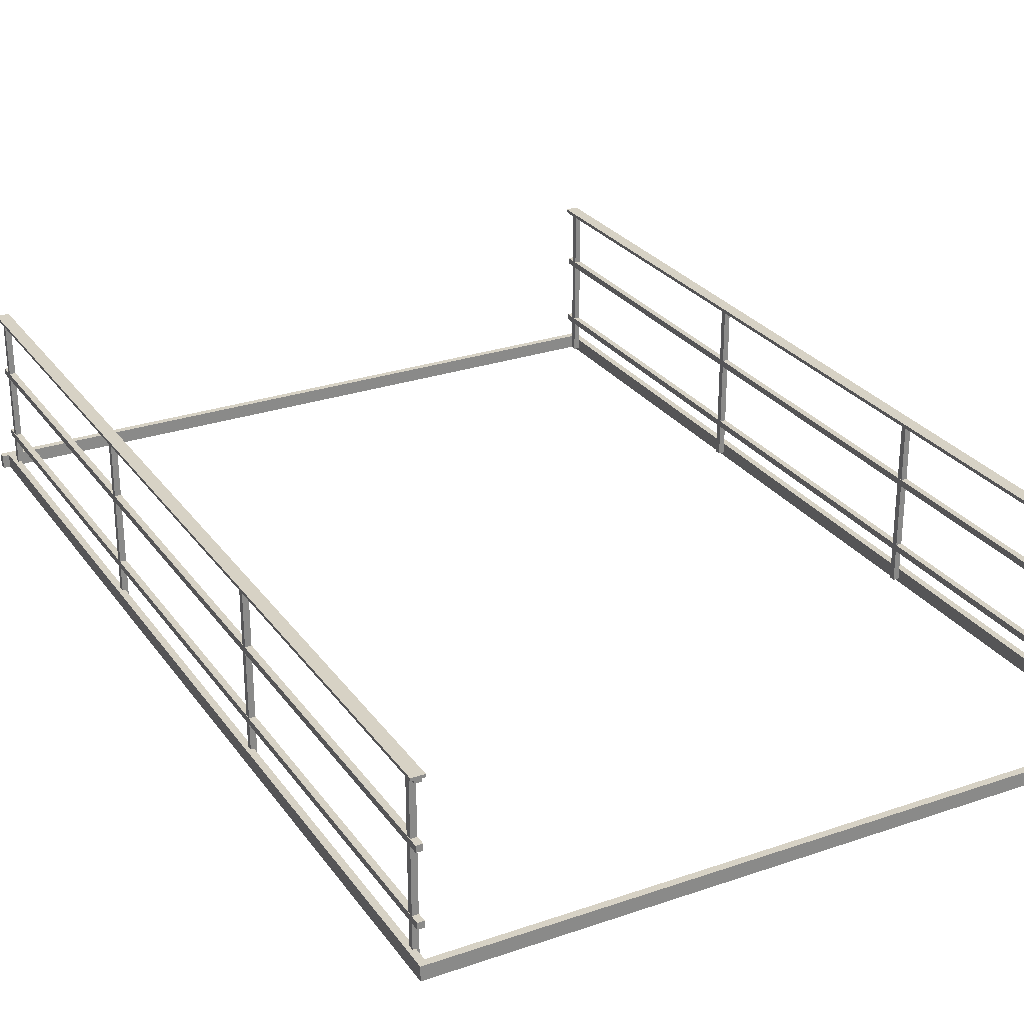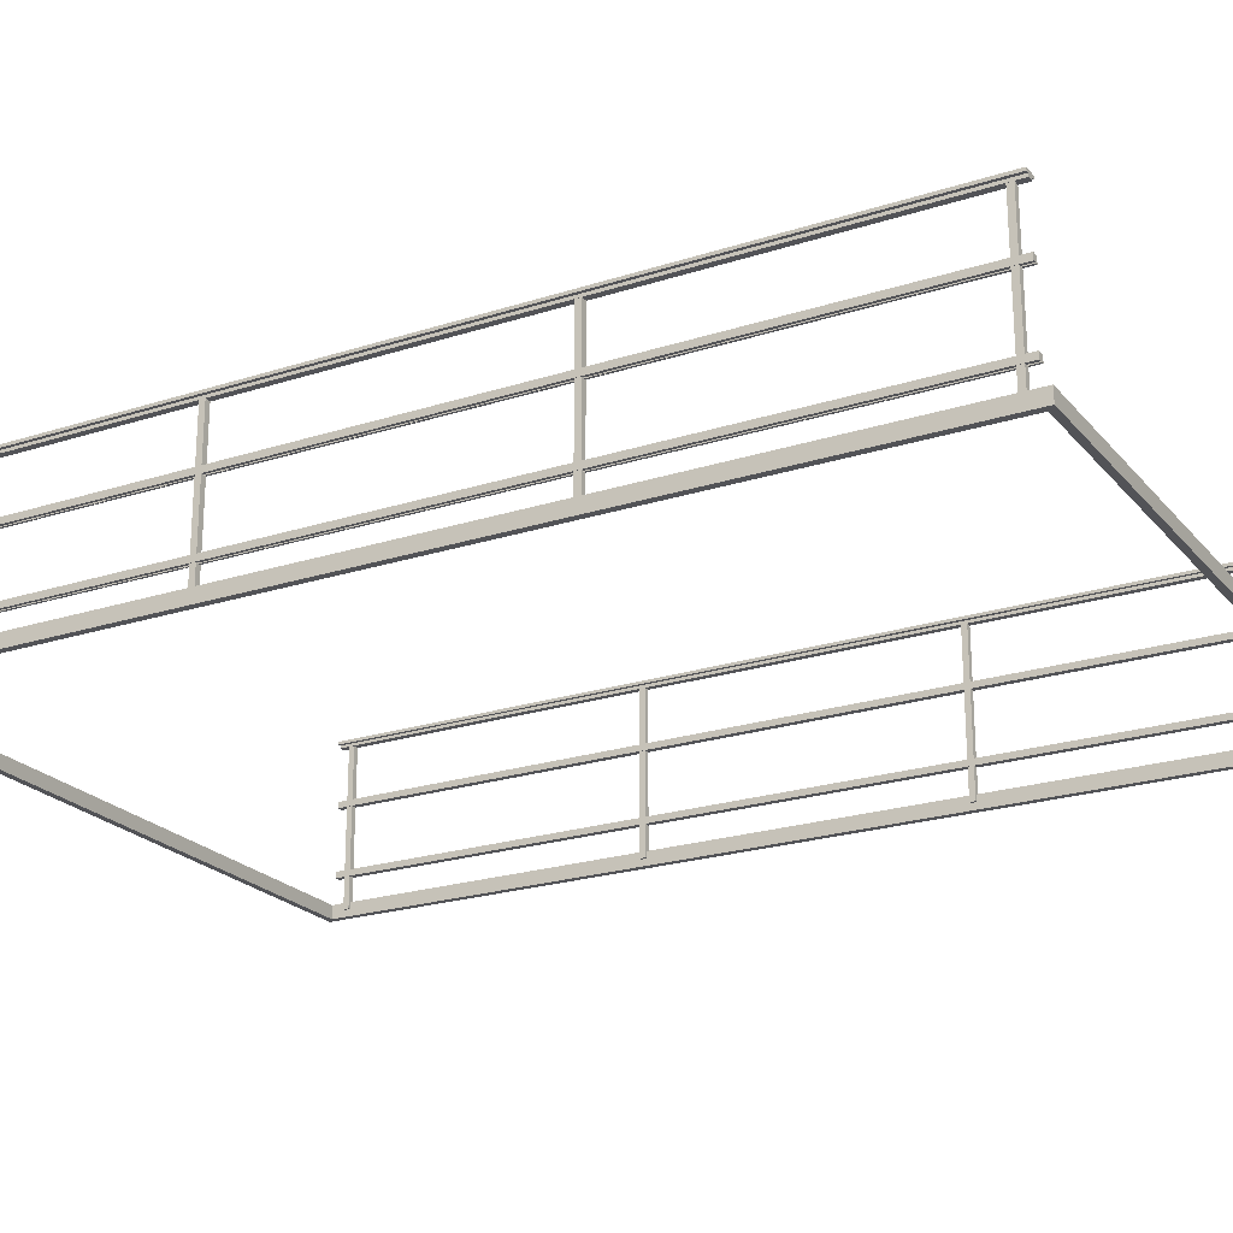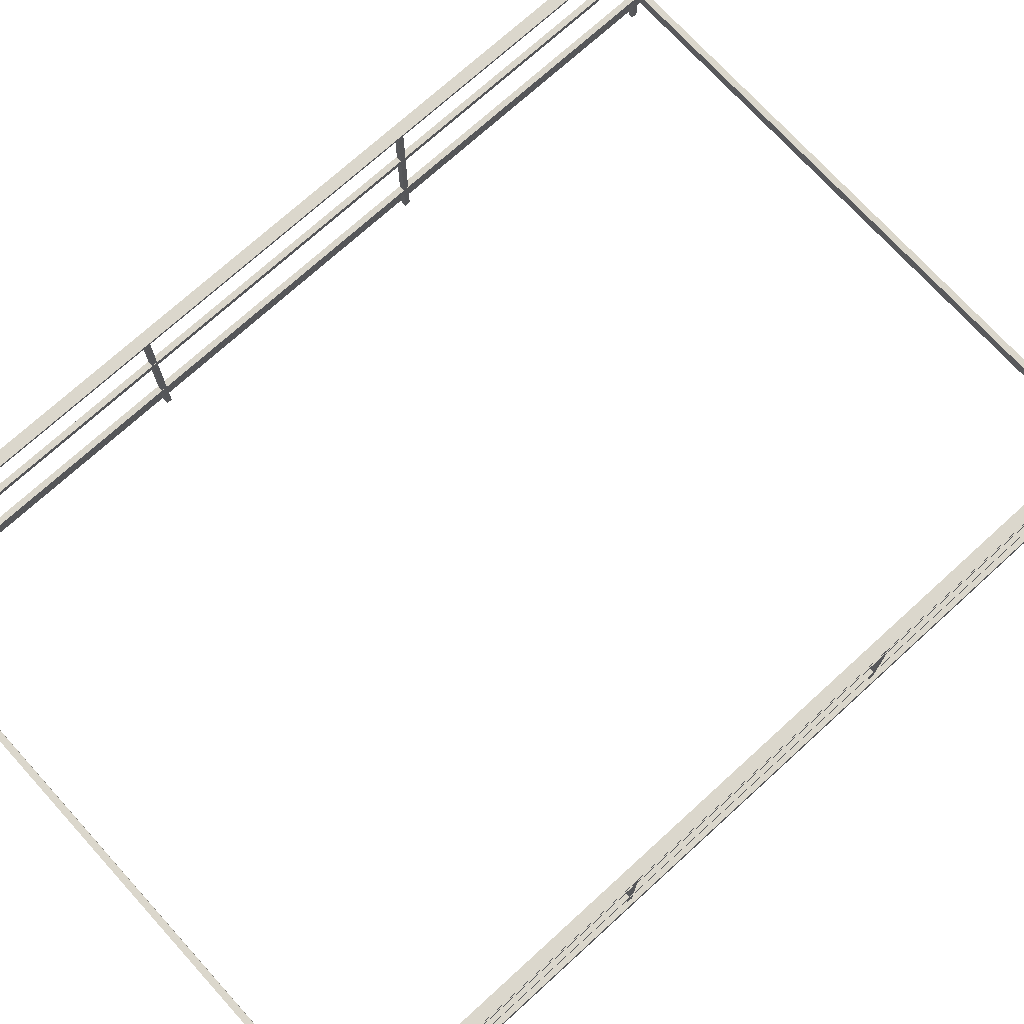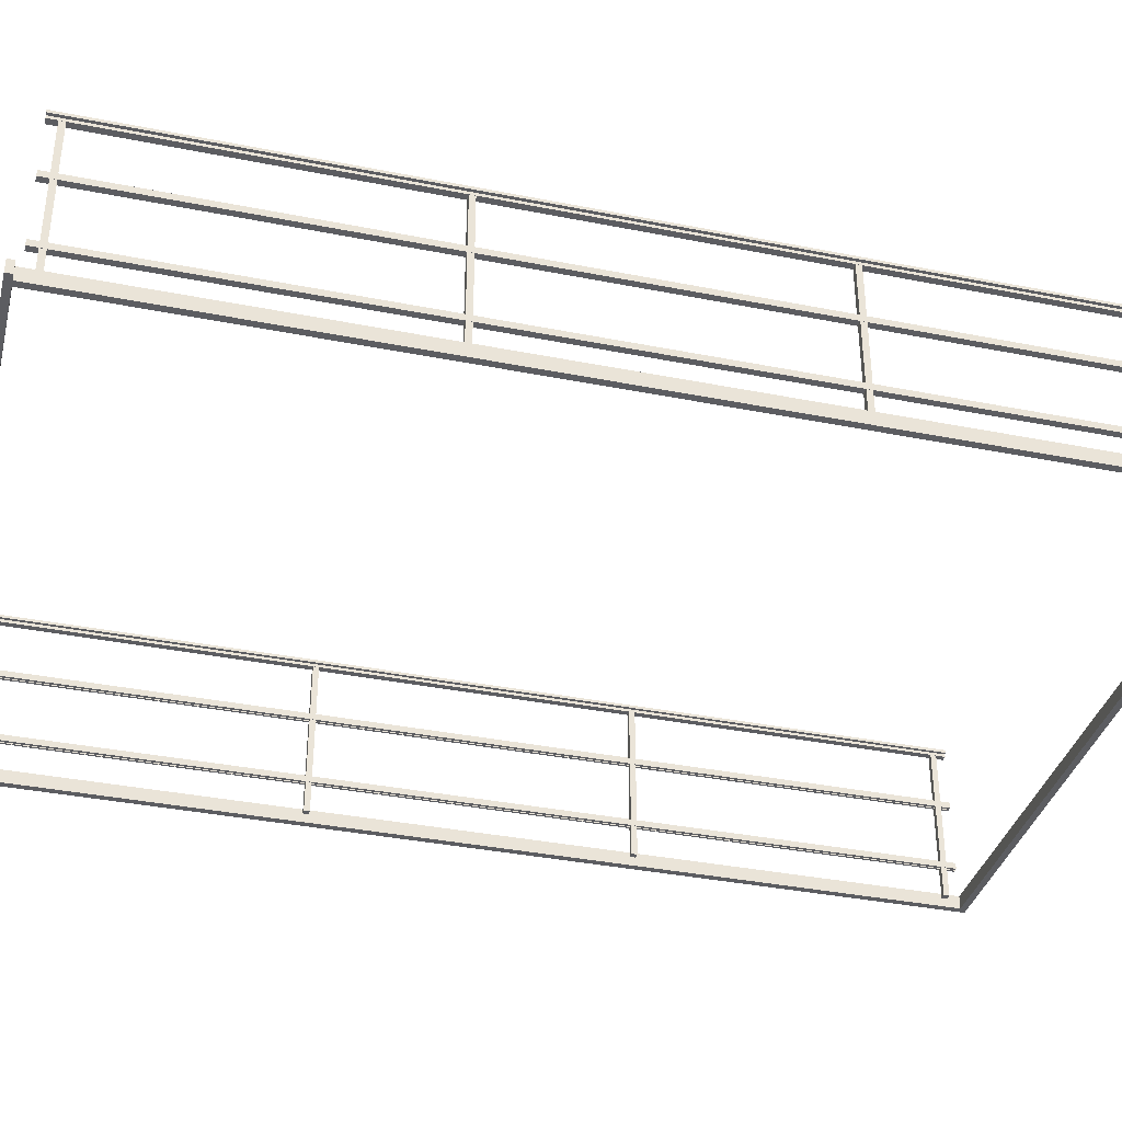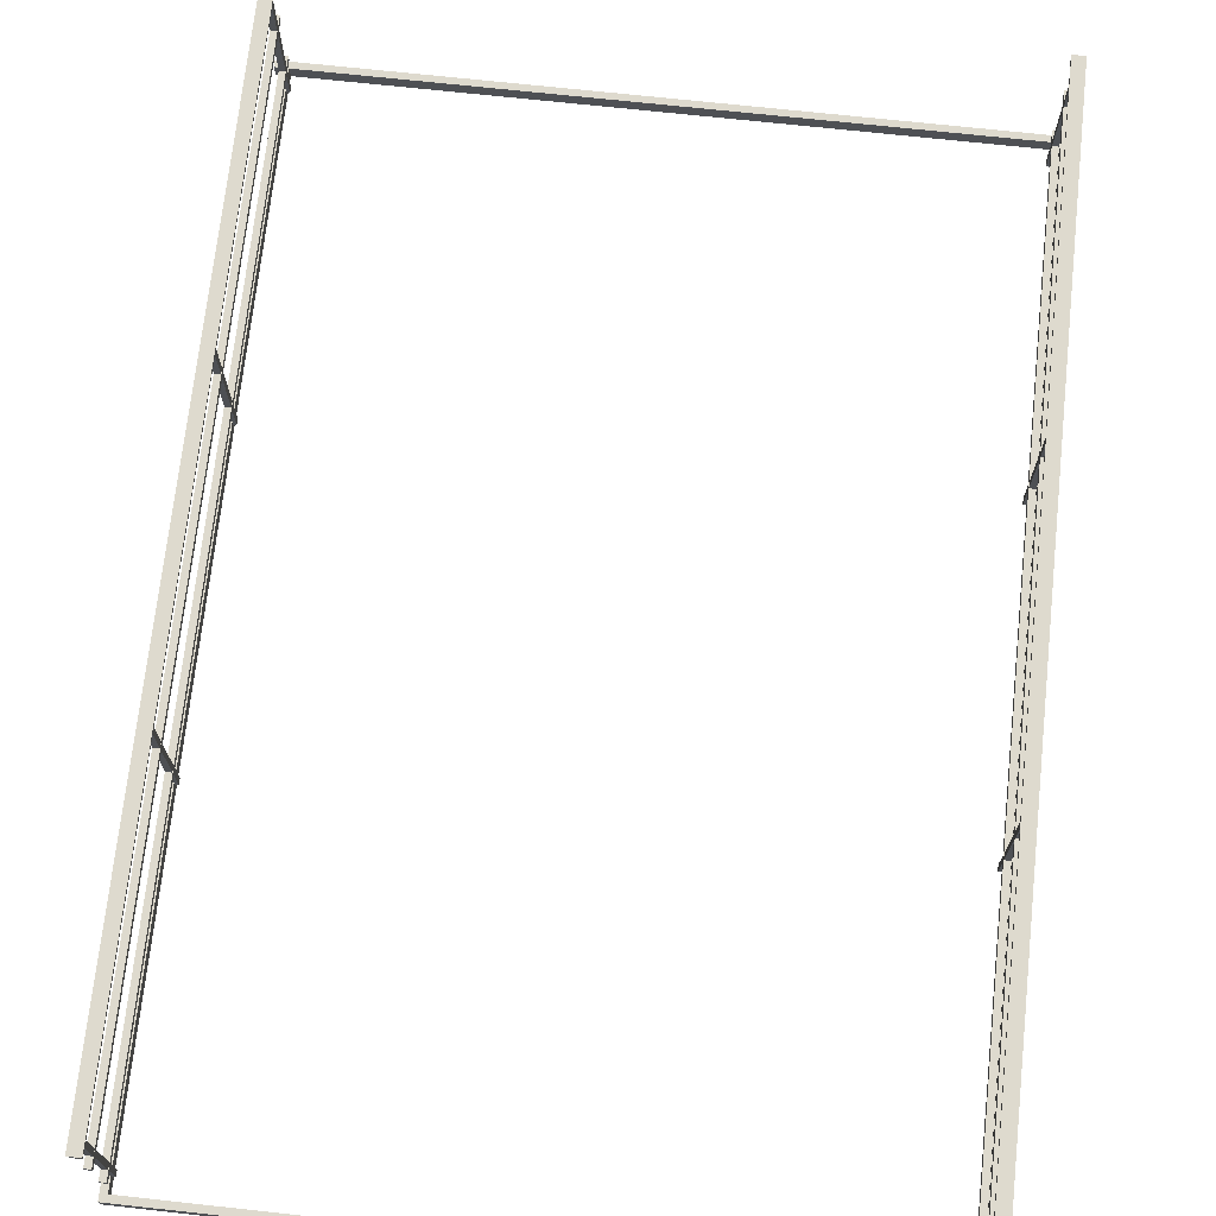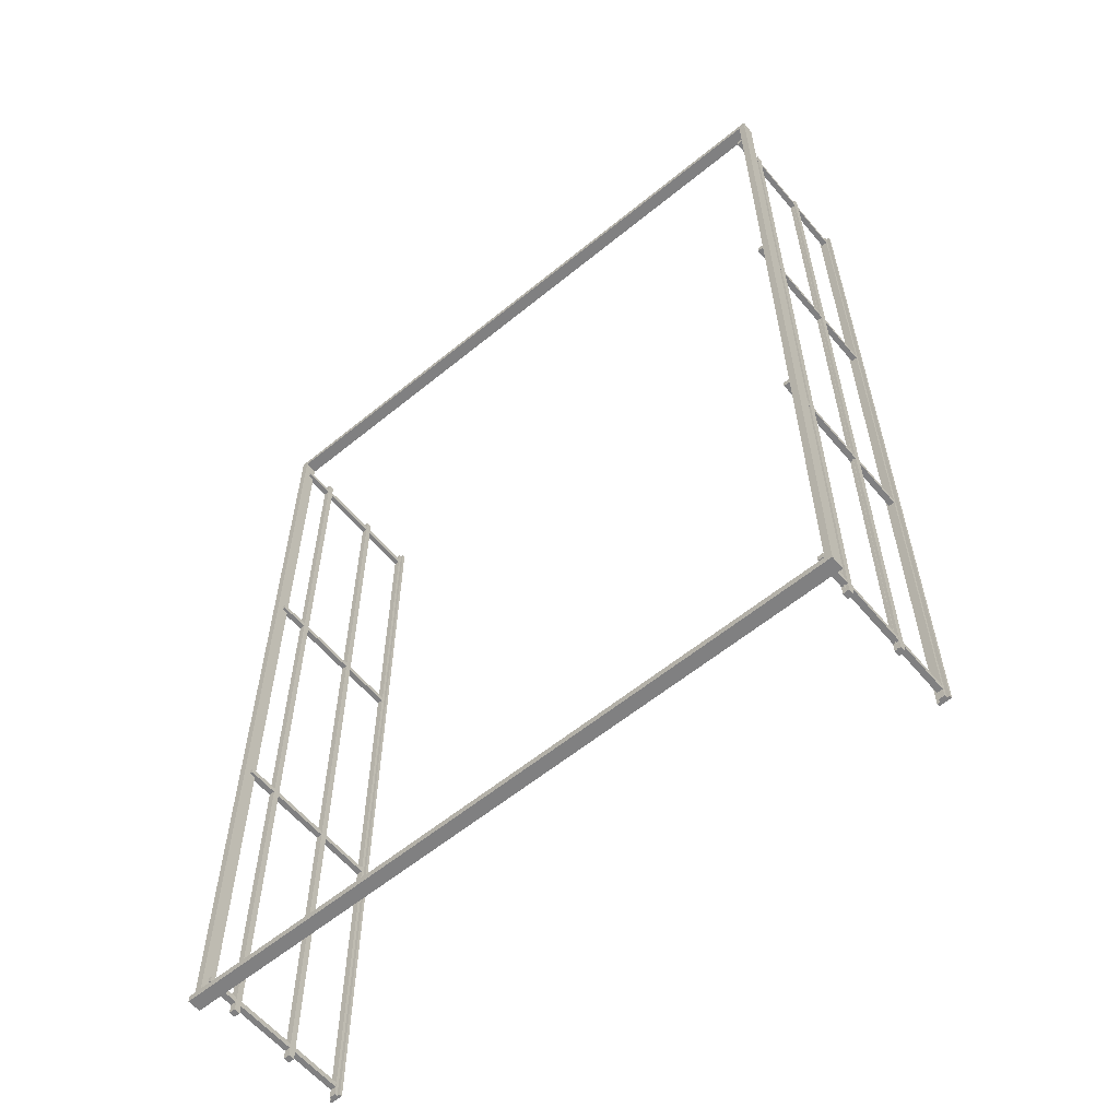
<metadata>
{"format":"obj","ext":"obj","renderer":"f3d","projection":"perspective","resolution":1024,"background":"white","views":[{"elev":27.2,"azim":-27.9,"up":"+Y"},{"elev":-22.5,"azim":119.1,"up":"+Y"},{"elev":73.2,"azim":-132.3,"up":"+Y"},{"elev":-36.5,"azim":-104.5,"up":"+Y"},{"elev":71.2,"azim":6.2,"up":"+Y"},{"elev":-60.0,"azim":39.9,"up":"+Z"}]}
</metadata>
<code>
o platform
v -5.306 0.4257 -7.13
v -5.306 0.3331 7.13
v -5.398 0.4257 7.13
v -5.306 0.4257 7.13
v -5.398 0.3331 7.13
v -5.398 0.3331 -7.13
v -5.398 0.4257 -7.13
v -5.306 0.3331 -7.13
v -5.26 1.302 7.13
v -5.26 1.259 7.13
v -5.445 1.302 -7.13
v -5.26 1.302 -7.13
v -5.445 1.302 7.13
v -5.445 1.259 7.13
v -5.445 1.259 -7.13
v -5.26 1.259 -7.13
v -5.398 1.259 7.13
v -5.306 1.259 7.13
v -5.398 1.259 -7.13
v -5.306 1.259 -7.13
v -5.398 1.216 7.13
v -5.306 1.216 7.13
v -5.398 1.216 -7.13
v -5.306 1.216 -7.13
v -5.306 -0.5928 7.13
v -5.306 -0.5928 -7.13
v -5.398 -0.5928 7.13
v -5.306 -0.6854 7.13
v -5.398 -0.6854 -7.13
v -5.306 -0.6854 -7.13
v -5.398 -0.6854 7.13
v -5.398 -0.5928 -7.13
v -5.395 1.259 -2.272
v -5.395 1.259 -2.357
v -5.31 1.259 -2.357
v -5.31 1.259 -2.272
v -5.31 -1.148 -2.272
v -5.395 -1.148 -2.357
v -5.31 -1.148 -2.357
v -5.395 -1.148 -2.272
v -5.31 1.259 6.902
v -5.31 -1.148 6.902
v -5.31 1.259 6.987
v -5.395 1.259 6.987
v -5.31 -1.148 6.987
v -5.395 1.259 6.902
v -5.395 -1.148 6.987
v -5.395 -1.148 6.902
v -5.31 1.259 2.357
v -5.395 1.259 2.272
v -5.31 1.259 2.272
v -5.395 1.259 2.357
v -5.395 -1.148 2.272
v -5.395 -1.148 2.357
v -5.31 -1.148 2.357
v -5.31 -1.148 2.272
v -5.395 1.259 -6.902
v -5.31 1.259 -6.902
v -5.31 1.259 -6.987
v -5.31 -1.148 -6.902
v -5.395 -1.148 -6.987
v -5.31 -1.148 -6.987
v -5.395 -1.148 -6.902
v -5.395 1.259 -6.987
v -5.452 -1.048 -7.2
v -5.452 -1.248 -7.2
v -5.352 -1.048 -7.2
v -5.352 -1.248 -7.2
v -5.352 -1.048 7.2
v -5.352 -1.248 7.2
v 4.454 -0.6854 7.13
v 4.454 -0.698 7.13
v 4.442 -0.6854 7.13
v 4.442 -0.6854 -7.13
v 4.442 -0.698 7.13
v 4.454 -0.698 -7.13
v 4.454 -0.6854 -7.13
v 4.442 -0.698 -7.13
v 4.494 -0.6854 7.13
v 4.402 -0.5928 -7.13
v 4.494 -0.5928 -7.13
v 4.494 -0.5928 7.13
v 4.402 -0.5928 7.13
v 4.402 -0.6854 7.13
v 4.402 -0.6854 -7.13
v 4.494 -0.6854 -7.13
v 4.49 -1.148 -6.987
v 4.405 1.259 -6.902
v 4.49 1.259 -6.902
v 4.49 -1.148 -6.902
v 4.405 1.259 -6.987
v 4.405 -1.148 -6.902
v 4.49 1.259 -6.987
v 4.405 -1.148 -6.987
v 4.49 1.259 -2.357
v 4.49 1.259 -2.272
v 4.405 1.259 -2.272
v 4.49 -1.148 -2.272
v 4.405 -1.148 -2.272
v 4.405 -1.148 -2.357
v 4.49 -1.148 -2.357
v 4.405 1.259 -2.357
v 4.49 1.259 2.272
v 4.49 1.259 2.357
v 4.405 1.259 2.357
v 4.49 -1.148 2.357
v 4.405 -1.148 2.357
v 4.405 -1.148 2.272
v 4.49 -1.148 2.272
v 4.405 1.259 2.272
v 4.454 0.3205 7.13
v 4.442 0.3331 -7.13
v 4.454 0.3331 7.13
v 4.442 0.3331 7.13
v 4.442 0.3205 7.13
v 4.454 0.3331 -7.13
v 4.442 0.3205 -7.13
v 4.454 0.3205 -7.13
v 4.402 0.4257 -7.13
v 4.494 0.4257 -7.13
v 4.494 0.4257 7.13
v 4.402 0.4257 7.13
v 4.494 0.3331 7.13
v 4.402 0.3331 -7.13
v 4.402 0.3331 7.13
v 4.494 0.3331 -7.13
v 4.49 1.259 6.902
v 4.49 -1.148 6.902
v 4.49 -1.148 6.987
v 4.49 1.259 6.987
v 4.405 1.259 6.902
v 4.405 1.259 6.987
v 4.405 -1.148 6.987
v 4.405 -1.148 6.902
v 4.548 -1.048 7.2
v 4.548 -1.248 7.2
v 4.548 -1.248 -7.2
v 4.648 -1.048 -7.2
v 4.548 -1.048 -7.2
v 4.648 -1.248 7.2
v -5.552 -1.048 -7.3
v 4.648 -1.048 -7.3
v 4.648 -1.248 -7.3
v 4.648 -1.248 -7.2
v -5.552 -1.248 -7.3
v -5.552 -1.048 -7.2
v -5.552 -1.248 -7.2
v 4.494 1.259 -7.13
v 4.494 1.216 -7.13
v 4.494 1.216 7.13
v 4.402 1.259 7.13
v 4.494 1.259 7.13
v 4.402 1.259 -7.13
v 4.402 1.216 7.13
v 4.402 1.216 -7.13
v 4.54 1.302 7.13
v 4.54 1.302 -7.13
v 4.355 1.302 7.13
v 4.54 1.259 7.13
v 4.355 1.302 -7.13
v 4.355 1.259 -7.13
v 4.54 1.259 -7.13
v 4.355 1.259 7.13
v 4.648 -1.048 7.3
v 4.648 -1.248 7.3
v -5.452 -1.048 7.3
v -5.452 -1.048 7.2
v -5.452 -1.248 7.2
v -5.452 -1.248 7.3
v 4.648 -1.048 7.2
f 1 4 8
f 8 4 2
f 3 4 7
f 7 4 1
f 4 3 2
f 2 3 5
f 3 7 5
f 5 7 6
f 6 8 5
f 5 8 2
f 7 1 6
f 6 1 8
f 12 9 16
f 16 9 10
f 13 9 11
f 11 9 12
f 9 13 10
f 10 13 14
f 13 11 14
f 14 11 15
f 15 16 14
f 14 16 10
f 11 12 15
f 15 12 16
f 26 25 30
f 30 25 28
f 27 25 32
f 32 25 26
f 25 27 28
f 28 27 31
f 27 32 31
f 31 32 29
f 29 30 31
f 31 30 28
f 32 26 29
f 29 26 30
f 81 82 86
f 86 82 79
f 83 82 80
f 80 82 81
f 82 83 79
f 79 83 84
f 83 80 84
f 84 80 85
f 85 86 84
f 84 86 79
f 80 81 85
f 85 81 86
f 120 121 126
f 126 121 123
f 122 121 119
f 119 121 120
f 121 122 123
f 123 122 125
f 122 119 125
f 125 119 124
f 124 126 125
f 125 126 123
f 119 120 124
f 124 120 126
f 157 156 162
f 162 156 159
f 158 156 160
f 160 156 157
f 156 158 159
f 159 158 163
f 158 160 163
f 163 160 161
f 161 162 163
f 163 162 159
f 160 157 161
f 161 157 162
f 20 18 24
f 24 18 22
f 17 18 19
f 19 18 20
f 18 17 22
f 22 17 21
f 17 19 21
f 21 19 23
f 23 24 21
f 21 24 22
f 19 20 23
f 23 20 24
f 35 36 39
f 39 36 37
f 33 36 34
f 34 36 35
f 36 33 37
f 37 33 40
f 33 34 40
f 40 34 38
f 38 39 40
f 40 39 37
f 34 35 38
f 38 35 39
f 41 43 42
f 42 43 45
f 44 43 46
f 46 43 41
f 43 44 45
f 45 44 47
f 44 46 47
f 47 46 48
f 48 42 47
f 47 42 45
f 46 41 48
f 48 41 42
f 51 49 56
f 56 49 55
f 52 49 50
f 50 49 51
f 49 52 55
f 55 52 54
f 52 50 54
f 54 50 53
f 53 56 54
f 54 56 55
f 50 51 53
f 53 51 56
f 59 58 62
f 62 58 60
f 57 58 64
f 64 58 59
f 58 57 60
f 60 57 63
f 57 64 63
f 63 64 61
f 61 62 63
f 63 62 60
f 64 59 61
f 61 59 62
f 167 65 168
f 168 65 66
f 67 65 69
f 69 65 167
f 65 67 66
f 66 67 68
f 67 69 68
f 68 69 70
f 70 168 68
f 68 168 66
f 69 167 70
f 70 167 168
f 77 71 76
f 76 71 72
f 73 71 74
f 74 71 77
f 71 73 72
f 72 73 75
f 73 74 75
f 75 74 78
f 78 76 75
f 75 76 72
f 74 77 78
f 78 77 76
f 93 89 87
f 87 89 90
f 88 89 91
f 91 89 93
f 89 88 90
f 90 88 92
f 88 91 92
f 92 91 94
f 94 87 92
f 92 87 90
f 91 93 94
f 94 93 87
f 95 96 101
f 101 96 98
f 97 96 102
f 102 96 95
f 96 97 98
f 98 97 99
f 97 102 99
f 99 102 100
f 100 101 99
f 99 101 98
f 102 95 100
f 100 95 101
f 103 104 109
f 109 104 106
f 105 104 110
f 110 104 103
f 104 105 106
f 106 105 107
f 105 110 107
f 107 110 108
f 108 109 107
f 107 109 106
f 110 103 108
f 108 103 109
f 116 113 118
f 118 113 111
f 114 113 112
f 112 113 116
f 113 114 111
f 111 114 115
f 114 112 115
f 115 112 117
f 117 118 115
f 115 118 111
f 112 116 117
f 117 116 118
f 127 130 128
f 128 130 129
f 132 130 131
f 131 130 127
f 130 132 129
f 129 132 133
f 132 131 133
f 133 131 134
f 134 128 133
f 133 128 129
f 131 127 134
f 134 127 128
f 135 139 136
f 136 139 137
f 138 139 170
f 170 139 135
f 139 138 137
f 137 138 144
f 138 170 144
f 144 170 140
f 140 136 144
f 144 136 137
f 170 135 140
f 140 135 136
f 146 141 147
f 147 141 145
f 142 141 138
f 138 141 146
f 141 142 145
f 145 142 143
f 142 138 143
f 143 138 144
f 144 147 143
f 143 147 145
f 138 146 144
f 144 146 147
f 148 152 149
f 149 152 150
f 151 152 153
f 153 152 148
f 152 151 150
f 150 151 154
f 151 153 154
f 154 153 155
f 155 149 154
f 154 149 150
f 153 148 155
f 155 148 149
f 170 164 140
f 140 164 165
f 166 164 167
f 167 164 170
f 164 166 165
f 165 166 169
f 166 167 169
f 169 167 168
f 168 140 169
f 169 140 165
f 167 170 168
f 168 170 140

</code>
